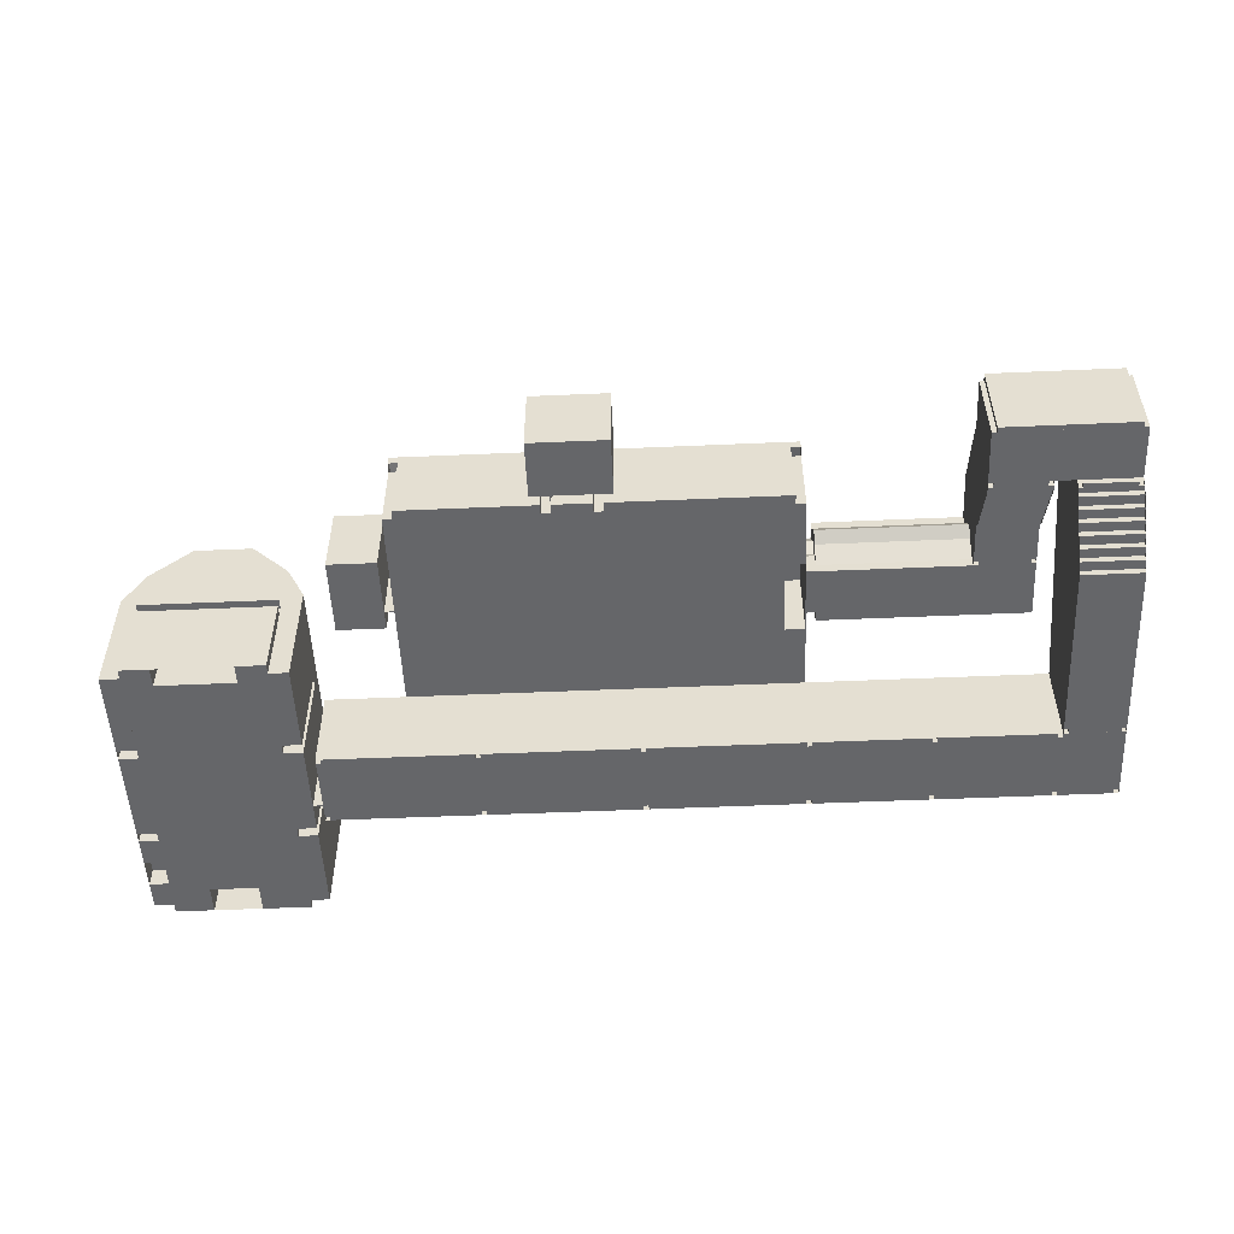
<metadata>
{"format":"obj","ext":"obj","renderer":"f3d","projection":"perspective","resolution":1024,"background":"white","views":[{"elev":-51.9,"azim":-177.3,"up":"+Y"}]}
</metadata>
<code>
g Room1
v -512 256 240
v -512 208 240
v -512 208 192
v -512 240 176
v -512 256 144
v -512 256 192
v 800 0 192
v 800 0 128
v 800 256 128
v 800 256 192
v -447 254 -0
v -447 0 -0
v -511 0 -0
v -511 254 -0
v 736 256 480
v 736 256 512
v 288 256 512
v 288 256 480
v -512 112 48
v -544 112 48
v -544 80 32
v -512 80 32
v 0 100 896
v 0 100 928
v 256 100 928
v 256 100 896
v -1216 0 16
v -1200 0 16
v -1040 0 16
v -1024 0 16
v -1024 0 -128
v -1216 0 -128
v 256 396 1024
v 256 140 1024
v 0 140 1024
v 0 396 1024
v 254 0 -256
v 256 0 -256
v 256 256 -256
v 254 256 -256
v 768 256 480
v 768 0 480
v 736 0 480
v -544 256 32
v -544 256 112
v -544 256 144
v -544 256 224
v -1216 256 224
v -1216 256 32
v -1200 256 32
v -1040 256 32
v -1024 256 32
v -480 256 480
v -480 288 480
v 0 288 480
v 0 256 480
v -32 256 480
v -544 208 64
v -544 208 32
v -544 160 32
v -544 176 48
v 0 0 512
v 0 0 480
v 0 256 512
v 0 140 512
v -512 176 208
v -544 176 208
v -544 208 192
v 288 0 480
v 288 0 512
v 736 0 512
v 0 40 800
v 256 40 800
v 256 20 800
v 0 20 800
v -1216 128 288
v -1216 96 256
v -1216 128 224
v -1040 0 32
v -1024 0 32
v -1024 32 32
v -1024 224 32
v -1040 240 32
v 768 256 128
v 736 256 128
v 736 256 -0
v 768 256 -0
v 768 256 126
v 256 0 480
v 256 256 480
v 800 256 126
v 800 0 126
v 800 0 -0
v 800 256 -0
v 0 120 928
v 256 120 928
v 768 0 126
v 768 0 -0
v -512 0 32
v -512 0 -0
v -512 0 -224
v -512 256 -224
v -512 256 32
v -512 208 32
v -512 160 32
v -480 256 -224
v -511 0 -224
v -480 0 -224
v -480 0 480
v -511 0 480
v -512 0 480
v -512 256 480
v -512 256 112
v -512 256 64
v 256 396 512
v 256 288 512
v 256 256 512
v 256 140 512
v 256 140 960
v -544 32 32
v -544 224 32
v -544 128 -32
v -544 96 -0
v -256 512 256
v -256 512 -0
v 512 512 -0
v 512 512 256
v 256 512 256
v 0 512 256
v 256 256 -224
v 128 256 -224
v 128 256 -256
v 768 0 128
v 736 0 128
v -544 240 176
v -1200 0 32
v 768 288 512
v -1024 96 -0
v 960 0 192
v 960 0 -64
v 800 0 -64
v 256 0 512
v -1040 256 16
v -1024 256 16
v -1040 240 16
v -544 144 240
v -544 176 240
v -544 0 224
v -544 0 192
v -544 0 32
v -1216 0 32
v -1216 0 224
v -32 0 480
v -480 256 512
v -480 0 512
v -32 256 512
v 128 0 -224
v 128 0 -256
v 96 256 -224
v 96 0 -224
v -1216 224 224
v -1216 32 224
v -1216 256 -128
v -1216 256 16
v -512 144 240
v -512 176 240
v 0 396 512
v 0 288 512
v 768 256 -224
v 768 256 -32
v 736 256 -32
v 736 256 -224
v -1200 240 32
v -1200 240 16
v -447 0 -224
v 736 0 -0
v -1024 128 -32
v -1024 256 -128
v 0 140 960
v 0 120 960
v 0 80 896
v 0 60 864
v 0 40 832
v 0 0 768
v 288 256 -256
v 288 0 -256
v 736 0 -256
v 736 256 -256
v 0 20 768
v 256 20 768
v 256 0 768
v -512 288 -256
v -512 288 512
v -32 0 512
v -447 0 480
v 736 0 -32
v -512 208 64
v -512 176 48
v -512 256 -256
v -480 256 -256
v 96 256 -256
v 768 256 -256
v 768 288 -256
v -480 288 -224
v 256 0 -224
v 288 0 -224
v 288 256 -224
v 768 0 160
v 768 256 160
v -544 128 288
v -544 96 256
v 256 40 832
v 960 256 192
v 736 0 -224
v 736 0 160
v 736 256 160
v 800 256 -64
v 960 256 -64
v -512 0 240
v -512 0 192
v -512 80 224
v -512 112 240
v 768 256 512
v 0 60 832
v 256 60 832
v 0 80 864
v 256 80 864
v 256 60 864
v 256 80 896
v 256 120 960
v -1200 256 16
v -512 0 64
v -511 0 256
v -544 224 224
v -544 200 240
v -512 240 80
v -480 0 -256
v 96 0 -256
v -512 256 512
v -544 240 80
v 736 288 -224
v 736 288 480
v -447 0 256
v -447 254 256
v -511 254 256
v 256 288 480
v -544 80 224
v 768 0 -32
v 768 0 -224
v -544 208 240
v -544 112 240
v -544 0 240
v -544 64 240
v -544 32 224
v -544 256 240
f 1 2 3 4 5 6
f 7 8 9 10
f 11 12 13 14
f 15 16 17 18
f 19 20 21 22
f 23 24 25 26
f 27 28 29 30 31 32
f 33 34 35 36
f 37 38 39 40
f 41 42 43 15
f 44 45 46 47 48 49 50 51 52
f 53 54 55 56 57
f 58 59 60 61
f 62 63 56 64 65
f 66 67 68 3
f 69 70 71 43
f 72 73 74 75
f 76 77 78
f 79 80 81 82 52 51 83
f 84 85 86 87 88
f 18 69 89 90
f 91 92 93 94
f 95 96 25 24
f 97 88 87 98
f 99 100 101 102 103 104 105 22
f 106 102 101 107 108
f 109 110 111 112 53
f 53 112 1 6 5 113 114 103 102 106
f 115 116 117 118 119 34 33
f 120 21 60 59 121 122 123
f 124 125 126 127 128 129
f 130 131 132 40 39
f 71 70 17 16
f 84 133 134 85
f 4 135 46 5
f 28 136 79 29
f 116 128 127 137
f 31 81 138
f 139 140 141 93 92 8 7
f 90 89 142 118 117
f 143 144 30 29 145
f 146 147 67
f 148 149 150 80 79 136 151 152
f 63 153 57 56
f 138 81 120 123
f 53 154 155 109
f 57 156 154 53
f 132 131 157 158
f 157 131 159 160
f 158 37 40 132
f 60 21 20
f 48 161 78 162 152 151 27 32 163 164 49
f 165 66 166
f 129 167 168
f 169 170 171 172
f 80 81 31 30
f 173 136 28 174
f 175 108 107 13 12
f 83 51 50 173
f 86 176 98 87
f 31 177 178
f 178 177 82
f 151 136 173 50 49
f 64 56 55 168
f 62 65 179 35 180 24 181 182 183 75 184
f 185 186 187 188
f 177 122 121 82
f 44 52 82 121
f 189 190 191 184
f 165 146 67 66
f 192 125 124 193
f 76 78 161
f 84 9 8 133
f 173 174 145 83
f 194 153 195 109 155
f 171 196 176 86
f 81 80 150 120
f 104 197 198 105
f 192 199 200 201 132 40 39 185 188 202 203
f 82 52 144 178
f 106 204 54 53
f 205 206 207 130
f 208 42 41 209
f 77 76 210 211
f 63 62 184 191 142 89
f 72 183 212 73
f 7 10 213 139
f 214 187 186 206
f 85 134 215 216
f 78 77 162
f 91 88 97 92
f 93 141 217 94
f 218 217 141 140
f 213 10 9 91 94 217 218
f 17 70 69 18
f 22 21 120 150 99
f 219 220 221 222
f 91 9 84 88
f 203 202 169 170 87 88 84 209 41 223 137
f 224 225 212 183
f 226 227 228 182
f 137 223 16 17 117 116
f 23 26 229 181
f 179 119 230 180
f 95 180 230 96
f 27 164 231 174 28
f 107 101 100 99 232 220 219 111 110 233 13
f 167 36 35 179 65 64 168
f 224 182 228 225
f 189 75 74 190
f 34 119 118 142 191 74 212 228 229 25 230
f 31 32 163 178
f 115 33 36 167
f 15 43 71 16
f 210 76 161 234 235
f 149 220 232 99 150
f 156 194 155 154
f 103 114 113 236 197 104
f 83 145 29 79
f 158 157 205 38 37
f 200 106 108 237
f 5 46 45 113
f 128 116 115
f 160 238 237 108 175
f 193 239 112 1 6 5 113 114 103 102 199 192
f 197 236 240 58
f 137 127 126 203
f 172 241 204 106 159 131 130 207
f 15 242 241 172 171 86 85 216
f 233 243 244 245
f 15 18 90 246 242
f 129 168 193 124
f 90 117 116 246
f 153 194 156 57
f 179 35 34 119
f 200 237 238 201
f 22 105 19
f 207 206 186 185
f 59 58 240 44 121
f 220 149 247 221
f 172 188 187 214
f 97 133 8 92
f 175 12 243 195 153 63 89 69 43 42 208 133 97 98 248 249 214 206 205 157 160
f 219 222 165 166 2 1 112 111
f 185 188 172 207
f 168 64 156 154 239 193
f 203 126 125 192
f 130 39 38 205
f 218 140 139 213
f 147 235 250 68 67
f 144 143 231 164 163 178
f 2 166 66 3
f 201 159 106 200
f 216 215 208 209
f 170 248 196 171
f 226 181 229 227
f 222 221 247 251
f 115 167 129 128
f 31 138 177
f 149 148 252 253 251 247
f 210 235 147 146 251 253 211
f 198 61 60 105
f 216 209 41 15
f 254 148 152 162
f 244 243 12 11
f 195 243 233 110 109
f 234 161 48 47
f 245 14 13 233
f 44 240 45
f 68 250 255 47 46 135
f 123 122 177 138
f 214 249 169 172
f 249 248 170 169
f 3 68 135 4
f 144 52 82 81 80 30
f 245 244 11 14
f 251 146 165 222
f 238 160 159 201
f 211 253 254 162 77
f 58 61 198 197
f 105 60 20 19
f 113 45 240 236
f 174 231 143 145
g Room2
v 64 0 -288
v 64 0 -480
v 64 256 -480
v 64 256 -288
v 320 0 -480
v 320 256 -480
v 320 0 -288
v 320 256 -288
v 256 256 -288
v 254 256 -288
v 128 256 -288
v 256 0 -288
v 254 256 -256
v 254 0 -256
v 254 0 -288
v 128 0 -288
v 256 0 -256
v 256 256 -256
f 256 257 258 259
f 258 257 260 261
f 261 260 262 263
f 259 258 261 263 264 265 266
f 262 267 264 263
f 265 268 269 270
f 256 271 270 267 262 260 257
f 266 265 270 271
f 269 272 267 270
f 273 264 267 272
f 273 268 265 264
f 259 266 271 256
g Room3
v -1264 -48 448
v -1264 -48 464
v -1264 -320 464
v -1264 -320 448
v 1024 -32 704
v 1024 -320 704
v 1008 -320 704
v 528 -320 704
v 512 -320 704
v 16 -320 704
v 0 -320 704
v -496 -320 704
v -512 -320 704
v -880 -320 704
v -896 -320 704
v -1264 -320 704
v -1280 -320 704
v -1456 -320 704
v -1472 -320 704
v -1472 -32 704
v -1456 -32 704
v -1280 -32 704
v -1264 -32 704
v -896 -32 704
v -880 -32 704
v -512 -32 704
v -496 -32 704
v 0 -32 704
v 16 -32 704
v 512 -32 704
v 528 -32 704
v 1008 -32 704
v -1472 -160 -560
v -1456 -160 -560
v -1456 112 -560
v -1472 112 -560
v -1024 -140 -352
v -1024 -160 -352
v -1216 -160 -352
v -1216 -140 -352
v 0 -32 448
v 0 -48 448
v 0 -48 464
v 0 -48 688
v 0 -48 704
v -1280 -48 464
v -1280 -48 448
v -1280 -160 448
v -1280 -320 448
v -1280 -320 464
v -1456 128 -576
v -1456 -160 -576
v -1040 -160 -576
v -1040 128 -576
v 512 -48 688
v 528 -48 688
v 528 -320 688
v 512 -320 688
v -1456 128 -560
v -1264 -32 448
v -1264 -48 704
v -1264 -48 688
v -1472 -200 -320
v -1472 -220 -320
v -1280 -220 -320
v -1280 -200 -320
v -1296 112 -368
v -1456 112 -368
v -1456 112 -384
v -1296 112 -384
v -1472 -48 432
v -1456 -48 432
v -1456 -320 432
v -1472 -320 432
v -1296 -320 432
v -1296 -320 448
v -1296 -48 448
v -1296 -48 432
v 512 -32 448
v 512 -48 448
v 512 -48 464
v 512 -48 704
v -1472 -280 -192
v -1472 -300 -192
v -1280 -300 -192
v -1280 -280 -192
v -496 -320 448
v -496 -320 464
v 0 -320 464
v 0 -320 448
v 1008 -32 448
v -1472 -32 448
v -1456 -32 448
v -1280 -32 448
v -896 -32 448
v -880 -32 448
v -512 -32 448
v -496 -32 448
v 16 -32 448
v 528 -32 448
v -1216 -160 -368
v -1024 -160 -368
v -1040 -160 -368
v -1200 -160 -368
v 1024 -320 640
v 1024 -320 688
v 1024 -64 688
v 1024 -64 640
v -1200 112 -384
v -1200 112 -368
v -1200 -160 -384
v -1456 128 -384
v -496 -48 688
v -496 -48 704
v -496 -320 688
v -1216 -20 -160
v -1216 -20 -128
v -1024 -20 -128
v -1024 -20 -160
v -496 -48 464
v -512 -48 464
v -512 -320 464
v -1472 -48 448
v -1456 -48 448
v -1024 0 -384
v -1024 0 -128
v -1024 256 -128
v 528 -48 704
v 528 -48 464
v 528 -48 448
v -1472 112 -384
v -1472 128 -384
v -1280 128 -384
v -1280 112 -384
v -1024 112 -368
v -1024 128 -368
v -1216 128 -368
v -1216 112 -368
v -1040 112 -368
v -1216 -80 -256
v -1216 -80 -224
v -1024 -80 -224
v -1024 -80 -256
v -1040 128 -560
v -1040 -160 -560
v -1040 112 -560
v -1216 -100 -288
v -1216 -100 -256
v -1024 -100 -256
v -1024 -100 -288
v -1040 -160 -384
v 1008 -320 688
v 1008 -64 688
v 1008 -320 464
v 1024 -320 464
v 1024 -64 464
v 1008 -64 464
v 16 -320 448
v 16 -320 464
v 512 -320 464
v 512 -320 448
v -1024 112 -560
v -1024 112 -384
v -1040 112 -384
v -1024 128 -384
v -1040 128 -384
v -1216 128 -384
v -1024 -160 -560
v -896 -48 464
v -896 -48 448
v -896 -320 448
v -896 -320 464
v -1216 112 -384
v -1216 0 -384
v -1216 -160 -384
v -1280 -160 -384
v -880 -320 464
v -880 -320 448
v -880 -48 448
v -880 -48 464
v -1024 -160 -384
v 1024 -64 639
v 1024 -64 512
v 1024 -320 512
v 1024 -320 639
v 0 -320 688
v -1280 -180 -384
v -1296 -180 -384
v -1472 -300 -160
v -1280 -300 -160
v 1008 -64 448
v 1008 -320 448
v -496 -48 448
v -1456 -48 704
v -1456 -48 688
v -1216 256 -128
v -1216 0 -128
v 1008 -64 704
v -1472 -160 448
v -1472 -160 -384
v -1296 -180 -368
v -1280 -180 -368
v -1280 112 -368
v 16 -48 448
v 16 -48 704
v 16 -48 688
v 16 -48 464
v -1280 -48 704
v -1280 -48 688
v -512 -320 448
v -1216 -140 -320
v -1024 -140 -320
v -1472 -320 -160
v -1280 -320 432
v -1280 -320 -160
v -880 -48 704
v -880 -48 688
v -512 -320 688
v -512 -48 688
v -1472 -48 688
v 528 -320 464
v -1280 -200 -352
v -1472 -200 -352
v -1456 -180 -384
v -1456 -180 -368
v 16 -320 688
v -1280 -280 -224
v -1472 -280 -224
v -1456 -320 448
v -1280 -320 688
v -1216 -40 -192
v -1216 -40 -160
v -1024 -40 -160
v -1024 -40 -192
v -880 -320 688
v -896 -320 688
v -896 -48 688
v -1472 -220 -288
v -1472 -240 -288
v -1280 -240 -288
v -1280 -220 -288
v -1024 -120 -288
v -1024 -60 -192
v -1472 112 -368
v -1472 -180 -368
v -1472 128 -368
v -1280 128 -368
v -1280 -260 -256
v -1216 -120 -288
v -1216 -120 -320
v -1024 -120 -320
v -1472 -320 448
v -1472 -260 -256
v -1472 -180 -384
v -1472 -32 432
v -1280 -32 432
v -1280 -48 432
v -1472 -240 -256
v -1280 -240 -256
v -1472 -180 -352
v -1280 -180 -352
v 528 -320 448
v -1456 -320 688
v -1472 -320 688
v -1264 -320 688
v -1472 -260 -224
v -1280 -260 -224
v -512 -48 448
v -512 -48 704
v -1216 -60 -192
v -1216 -60 -224
v -1024 -60 -224
v 1024 -320 448
v 1024 -32 448
v -896 -48 704
f 274 275 276 277
f 278 279 280 281 282 283 284 285 286 287 288 289 290 291 292 293 294 295 296 297 298 299 300 301 302 303 304 305
f 306 307 308 309
f 310 311 312 313
f 314 315 316 317 318 301
f 319 320 321 322 323
f 324 325 326 327
f 328 329 330 331
f 324 332 308 307 325
f 333 296 334 335 275 274
f 336 337 338 339
f 340 341 342 343
f 344 345 346 347
f 348 349 350 351
f 352 353 354 328 355 303
f 356 357 358 359
f 360 361 362 363
f 364 305 304 303 302 301 300 299 298 297 296 295 294 293 365 366 367 333 368 369 370 371 314 372 352 373
f 374 312 311 375 376 377
f 378 379 380 381
f 382 383 377 384
f 385 342 308 332
f 386 387 285 388
f 389 390 391 392
f 393 394 395 361
f 320 367 366 365 396 397 350
f 398 399 400
f 304 401 329 402 403 373
f 404 405 385 406 407 343 342
f 408 409 410 411 383 412
f 413 414 415 416
f 417 327 326 418 419
f 420 421 422 423
f 384 377 376 424
f 316 315 363 362
f 425 426 380 379
f 427 428 429 430
f 431 432 433 434
f 354 353 434 433
f 419 435 436 437
f 410 409 438 439 440
f 435 419 418 441
f 442 443 444 445
f 406 440 446 447 448 449 407
f 450 451 452 453
f 436 435 441 454 398
f 455 456 457 458
f 445 444 277 276
f 458 378 381 455
f 459 284 318 317
f 343 407 449 460 461
f 437 412 383 382
f 462 463 358 357
f 321 320 367 449
f 430 464 465 427
f 361 360 466 393
f 294 467 468 397 366
f 355 328 331 282
f 469 470 447
f 471 305 364 464 430 426
f 365 396 472 473
f 454 424 437 436 398
f 474 475 476 340
f 477 372 302 478 479 480
f 481 295 367 320 319 482
f 451 450 395 483
f 323 276 275 319
f 430 429 456 455 381 380 426
f 313 484 485 310
f 486 347 346 348 487 488
f 309 308 342 404
f 412 437 424 376
f 298 489 490 453 452 369
f 399 391 390 470
f 281 330 329 401
f 388 491 492 386
f 473 306 309 404
f 396 397 468 493
f 433 494 402 354
f 336 339 495 496
f 408 412 376 375
f 400 438 436 398
f 497 498 474 461
f 418 326 325 307
f 416 422 421 413
f 317 479 499 459
f 356 359 500 501
f 349 348 346 502
f 503 290 481 482
f 374 377 383 411
f 439 440 406 385 332 324 327 417
f 300 387 386 393 466 371
f 504 505 506 507
f 508 509 510 490
f 511 512 513 514
f 461 474 340 343
f 342 341 498 497
f 398 454 375 311 485 515 422 415 516 506 391 399
f 341 517 518 498
f 519 517 341 340 476 520
f 321 449 460 495 338 513 521 500 358 488 487 322
f 320 350 349 322 321
f 423 515 522 420
f 523 522 515 524
f 471 426 425 280
f 472 525 347 486 357 501 526 512 337 496 527 473
f 511 514 338 337
f 344 528 529 530 351 345
f 388 285 284 459
f 531 532 513 512
f 453 442 445 450
f 518 533 534 475 474 498
f 494 535 403 402
f 345 397 502 346
f 536 537 493 468
f 323 503 538 509 508 491 388 459 499 331 330 425 379 378 458 457 428 427 494 433 432 362 361 395 450 445 276
f 282 331 499 283
f 351 530 487 348
f 462 486 488 463
f 539 501 500 540
f 370 541 394 492 542 299
f 536 291 290 503
f 507 516 543 504
f 490 489 287 508
f 367 366 365 519 520
f 449 367 520 406 407
f 528 365 366 367 529
f 544 543 516 545
f 479 317 316 480
f 531 526 521 532
f 473 527 497 461 460 449
f 539 540 521 526
f 335 334 289 538
f 440 439 438 436 437 382 446
f 362 432 480 316
f 497 527 473 404 342
f 546 547 364 373 352 372 314 371 370 369 368 333 367 320 321 322 277 444 451 483 360 363 431 434 535 465
f 524 485 484 523
f 432 431 477 480
f 538 503 482 335
f 322 349 502 525 537 536 503 323
f 525 502 397 396 472
f 354 402 329 328
f 439 417 419 437
f 491 286 542 492
f 330 281 280 425
f 306 473 449 448 384 424 454 441 418 307
f 319 275 335 482
f 351 350 397 345
f 446 382 384 448 447
f 533 496 495 534
f 537 525 472 396 365 293 292
f 440 469 447 446
f 509 288 548 510
f 508 287 286 491
f 479 478 283 499
f 394 541 483 395
f 468 467 291 536
f 535 494 427 465
f 545 415 414 544
f 440 439 438 400 469
f 442 453 490 510
f 368 443 442 510 548 297
f 470 390 505 543 414 421 522 484 312 374 448 447
f 394 393 386 492
f 288 509 538 289
f 456 429 428 457
f 392 506 505 389
f 365 473 404 405 519
g Room4
v 1056 -320 1056
v 1120 -320 1056
v 1120 -320 992
v 1120 -320 768
v 1056 -320 768
v 1568 0 1056
v 1120 0 1056
v 1120 0 1088
v 1568 0 1088
v 1120 192 736
v 1184 128 736
v 1120 0 736
v 1056 64 736
v 1312 256 96
v 1312 256 64
v 1376 256 64
v 1376 256 96
v 1120 -32 96
v 1120 -320 96
v 1120 -320 64
v 1120 -32 64
v 1120 -320 384
v 1056 -320 384
v 1056 -32 384
v 1120 -32 384
v 1280 -320 992
v 1280 -256 992
v 1440 -256 992
v 1440 -320 992
v 1280 -224 992
v 1440 -224 992
v 1056 -64 512
v 1056 -64 639
v 1056 -320 639
v 1056 -320 512
v 1568 -256 960
v 1568 -256 944
v 1568 -320 944
v 1568 -320 960
v 1568 -256 880
v 1568 -320 880
v 1568 0 384
v 1632 64 384
v 1632 0 384
v 1248 320 96
v 1440 320 96
v 1472 -64 128
v 1216 -64 128
v 1216 -320 128
v 1472 -320 128
v 1216 -64 64
v 1216 -320 64
v 1056 0 768
v 1056 -32 768
v 1120 -32 768
v 1568 -32 768
v 1632 -32 768
v 1632 0 768
v 1568 0 768
v 1120 0 768
v 1568 192 1056
v 1504 128 1056
v 1376 256 1056
v 1440 320 1056
v 1184 128 416
v 1184 128 384
v 1312 256 384
v 1312 256 416
v 1120 -320 128
v 1056 -320 96
v 1504 128 96
v 1504 128 64
v 1568 0 64
v 1568 0 96
v 1568 -320 384
v 1568 -320 416
v 1568 -32 416
v 1568 -32 384
v 1440 -256 1088
v 1440 -320 1088
v 1376 256 1088
v 1504 128 1088
v 1568 -32 736
v 1568 -320 736
v 1568 -320 768
v 1056 64 768
v 1568 0 736
v 1632 64 736
v 1632 0 736
v 1248 320 1056
v 1248 320 768
v 1248 320 736
v 1248 320 416
v 1248 320 384
v 1440 320 384
v 1440 320 416
v 1440 320 736
v 1440 320 768
v 1120 192 96
v 1184 128 96
v 1376 256 736
v 1312 256 736
v 1056 0 96
v 1120 0 96
v 1056 64 96
v 1120 -32 1056
v 1120 -32 1088
v 1120 -320 1088
v 1056 0 736
v 1568 192 416
v 1504 128 416
v 1568 0 416
v 1632 64 416
v 1568 -320 96
v 1568 -320 128
v 1632 -320 384
v 1632 -320 96
v 1376 256 416
v 1056 64 416
v 1120 0 416
v 1120 192 416
v 1568 -320 864
v 1568 -256 864
v 1632 -320 768
v 1376 256 384
v 1568 192 736
v 1504 128 736
v 1632 64 1056
v 1632 0 1056
v 1568 -320 1088
v 1568 -320 1056
v 1568 -320 992
v 1056 64 384
v 1120 0 384
v 1056 0 384
v 1504 128 384
v 1056 64 1056
v 1056 0 1056
v 1632 -320 960
v 1632 -256 960
v 1312 256 768
v 1376 256 768
v 1632 -32 96
v 1632 0 96
v 1056 -32 96
v 1568 -32 96
v 1120 -320 736
v 1120 -32 736
v 1568 192 96
v 1472 -64 64
v 1120 192 1056
v 1120 192 768
v 1120 192 384
v 1120 -320 416
v 1504 128 768
v 1632 64 768
v 1568 192 768
v 1632 -32 1056
v 1568 -32 1056
v 1056 -32 1056
v 1440 -224 1088
v 1280 -224 1088
v 1632 -256 944
v 1632 -256 864
v 1632 -256 880
v 1056 -320 736
v 1056 -320 416
v 1056 -320 640
v 1056 0 416
v 1184 128 768
v 1568 192 384
v 1056 0 640
v 1056 -64 640
v 1056 0 512
v 1472 -320 64
v 1632 -320 1056
v 1312 256 1056
v 1184 128 1056
v 1632 -320 416
v 1632 -32 416
v 1312 256 1088
v 1568 -32 1088
v 1280 -320 1088
v 1568 -32 64
v 1632 64 96
v 1632 -32 736
v 1632 -320 736
v 1024 -320 640
v 1024 -64 640
v 1024 -64 639
v 1024 -320 639
v 1184 128 1088
v 1632 -32 384
v 1568 -320 64
v 1184 128 64
v 1056 -32 736
v 1120 0 64
v 1632 0 416
v 1056 -32 416
v 1120 -32 416
v 1280 -256 1088
v 1632 -320 864
f 549 550 551 552 553
f 554 555 556 557
f 558 559 560 561
f 562 563 564 565
f 566 567 568 569
f 570 571 572 573
f 574 575 576 577
f 576 575 578 579
f 580 581 582 583
f 584 585 586 587
f 585 588 589 586
f 590 591 592
f 593 562 565 594
f 595 596 597 598
f 597 596 599 600
f 601 602 603 604 605 606 607 608
f 609 610 611 612
f 613 614 615 616
f 571 570 617 567 618
f 619 620 621 622
f 623 624 625 626
f 577 576 627 628
f 629 611 610 630
f 631 632 633 604
f 601 608 634
f 635 636 637
f 612 638 639 640 641 642 593 594 643 644 645 646
f 647 648 562 593
f 645 649 650 640
f 651 652 653
f 654 655 656 550
f 634 561 657 601
f 635 560 608 607
f 658 659 660 661
f 662 663 623 664 665
f 644 666 659 658
f 667 668 613 669
f 670 589 588 671
f 633 672 605 604
f 643 673 615 642
f 674 675 649 645
f 554 676 677
f 678 679 680 577 628
f 681 682 683
f 666 673 684 659
f 685 555 686
f 659 684 590 660
f 584 587 687 688
f 639 689 690 646
f 669 613 616 641
f 691 692 622 652 651 693 566 694
f 552 695 696 603
f 594 565 619 697
f 599 596 595 698
f 699 700 558 669 701 647 593 642 641 640 639 638
f 680 587 586 589 670 633 632 624 623 663 598 597 617 570 702 695 552 551 574 577
f 703 607 704 705
f 640 650 559 558
f 701 614 682 681
f 618 567 566 693
f 677 706 707 654 708 686 555 554
f 709 579 578 710
f 688 711 585 584
f 712 671 588 713
f 714 695 702 715 583 582 716
f 717 668 667
f 634 608 718 700
f 609 612 646 645 644 643 594 697 719 658 674 705
f 699 685 634 561 667 681 653 647 701 669 558 700
f 720 721 581 580 722
f 598 723 698 595
f 676 554 610 609
f 724 679 707 706
f 668 682 614 613
f 638 725 726 699
f 691 694 662 665
f 625 624 727 728
f 729 725 611 629
f 656 655 730 678 628 731
f 732 694 566 569
f 692 733 622
f 631 734 735 632
f 716 736 737 721
f 581 738 739 582
f 591 590 684 719
f 581 721 737 738
f 636 635 675 674
f 630 610 554 557
f 740 726 725 729
f 653 652 648 647
f 556 555 726 740
f 572 683 682 590 592 741 626 573
f 682 668 660 590
f 565 564 620 619
f 568 600 723 742 732 569
f 648 743 563 562
f 612 611 725 638
f 695 714 744 696
f 550 549 708 654
f 616 615 673 666
f 608 560 559 718
f 707 730 655 654
f 703 675 635 607
f 690 649 675 703
f 689 650 649 690
f 718 559 650 689
f 704 636 674 705
f 641 616 666 644
f 745 652 622 621
f 746 661 660
f 728 746 660 668 717 747 748 625
f 626 741 664 623
f 575 749 710 578
f 720 657 744 714 716 721
f 575 574 731 749
f 662 694 732 742
f 670 750 672 633
f 719 684 673 643
f 556 740 729 629 630 557
f 707 679 678 730
f 692 691 665 664 727 735 672 750 687 724 706 677 606 637 746 592
f 626 625 748 573
f 642 615 614 701
f 697 733 591 661 636 704 676 609 705 674 658 719
f 551 550 656 731 574
f 652 745 743 648
f 631 604 603 696
f 727 624 632 735
f 685 686 601 657 720 722 717 683 651 653 681 667 561 634
f 549 553 602 601 686 708
f 747 715 702 748
f 699 726 555 685
f 621 620 564 563 743 745
f 627 576 579 709
f 677 676 704 636 661 591 733 692 592 746 637 606
f 687 587 680 679 724
f 671 712 750 670
f 713 588 585 711
f 722 580 583 715 747 717
f 597 600 568 567 617
f 606 704 607
f 573 748 702 570
f 646 690 703 705
f 700 718 689 639
f 683 572 571 618 693 651
f 663 662 742 723 598
f 697 619 622 733
f 561 560 657
f 637 734 631 696 744 657 560 635
f 603 602 553 552
f 716 582 739 736

</code>
